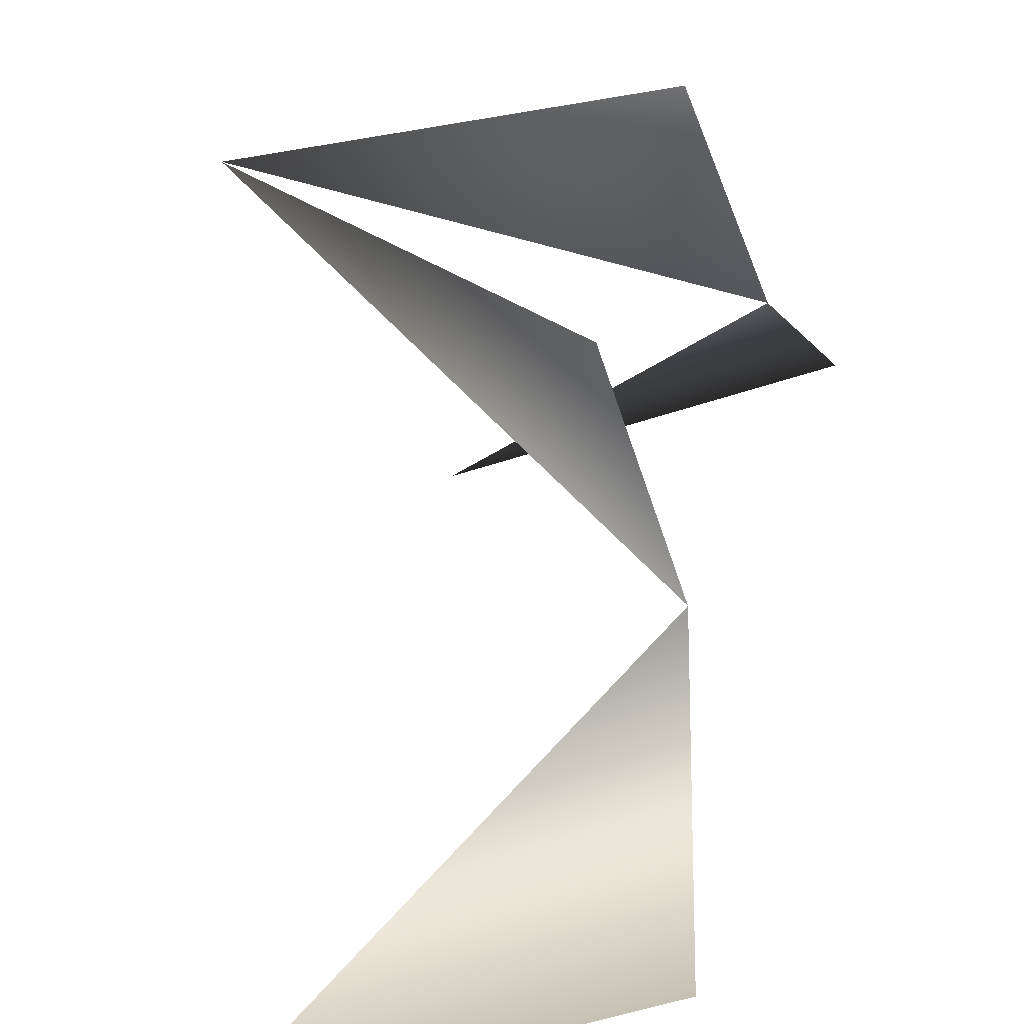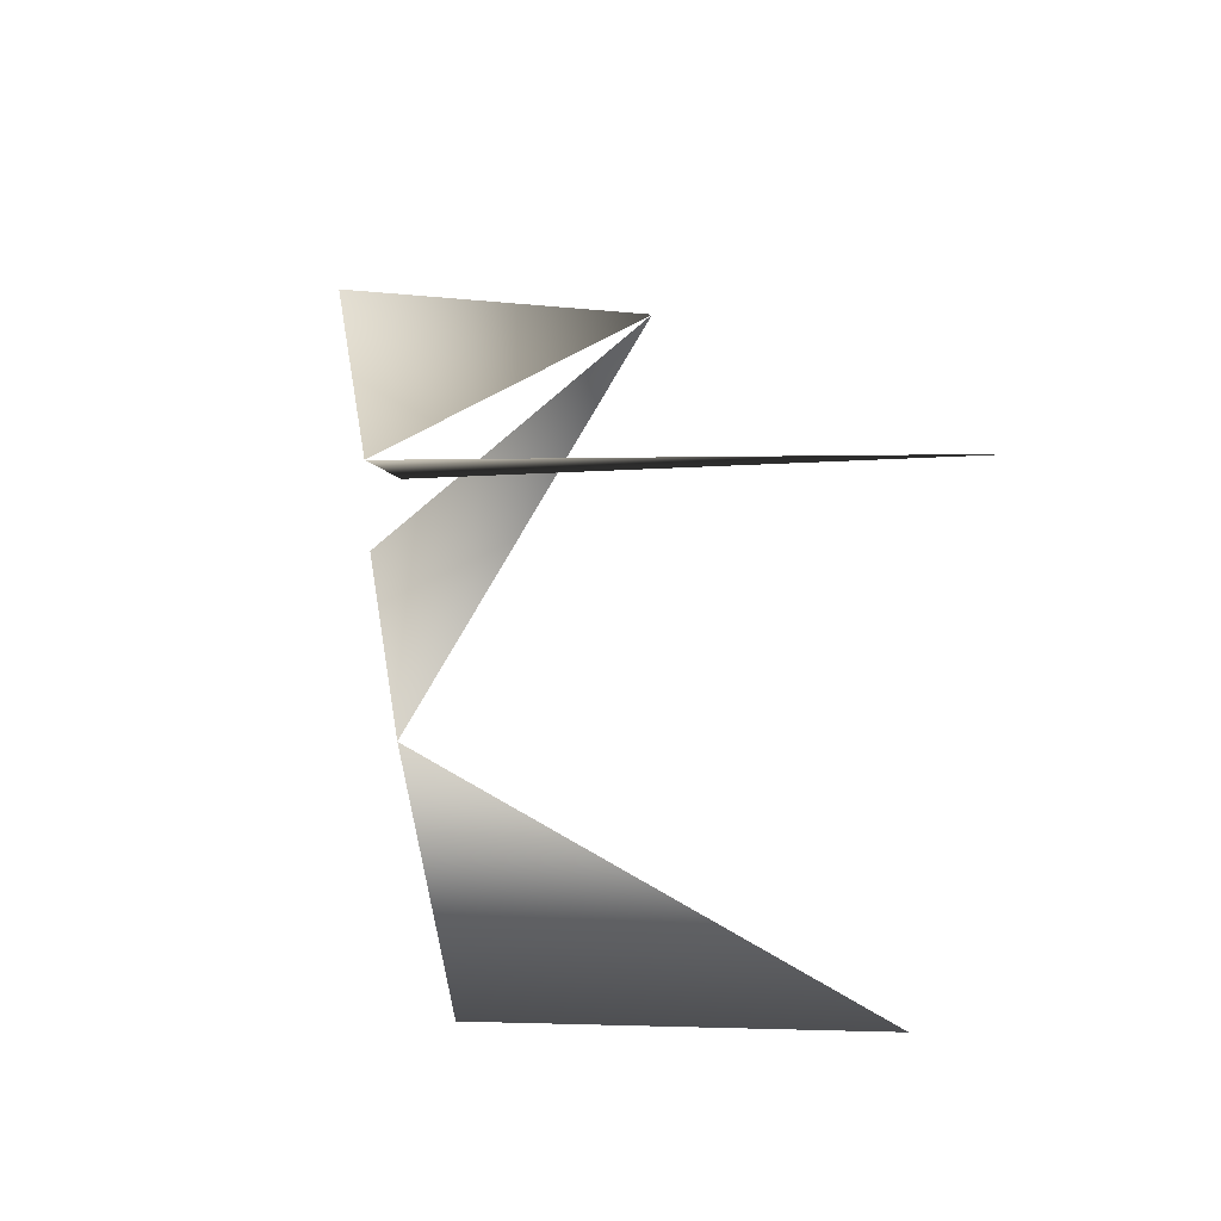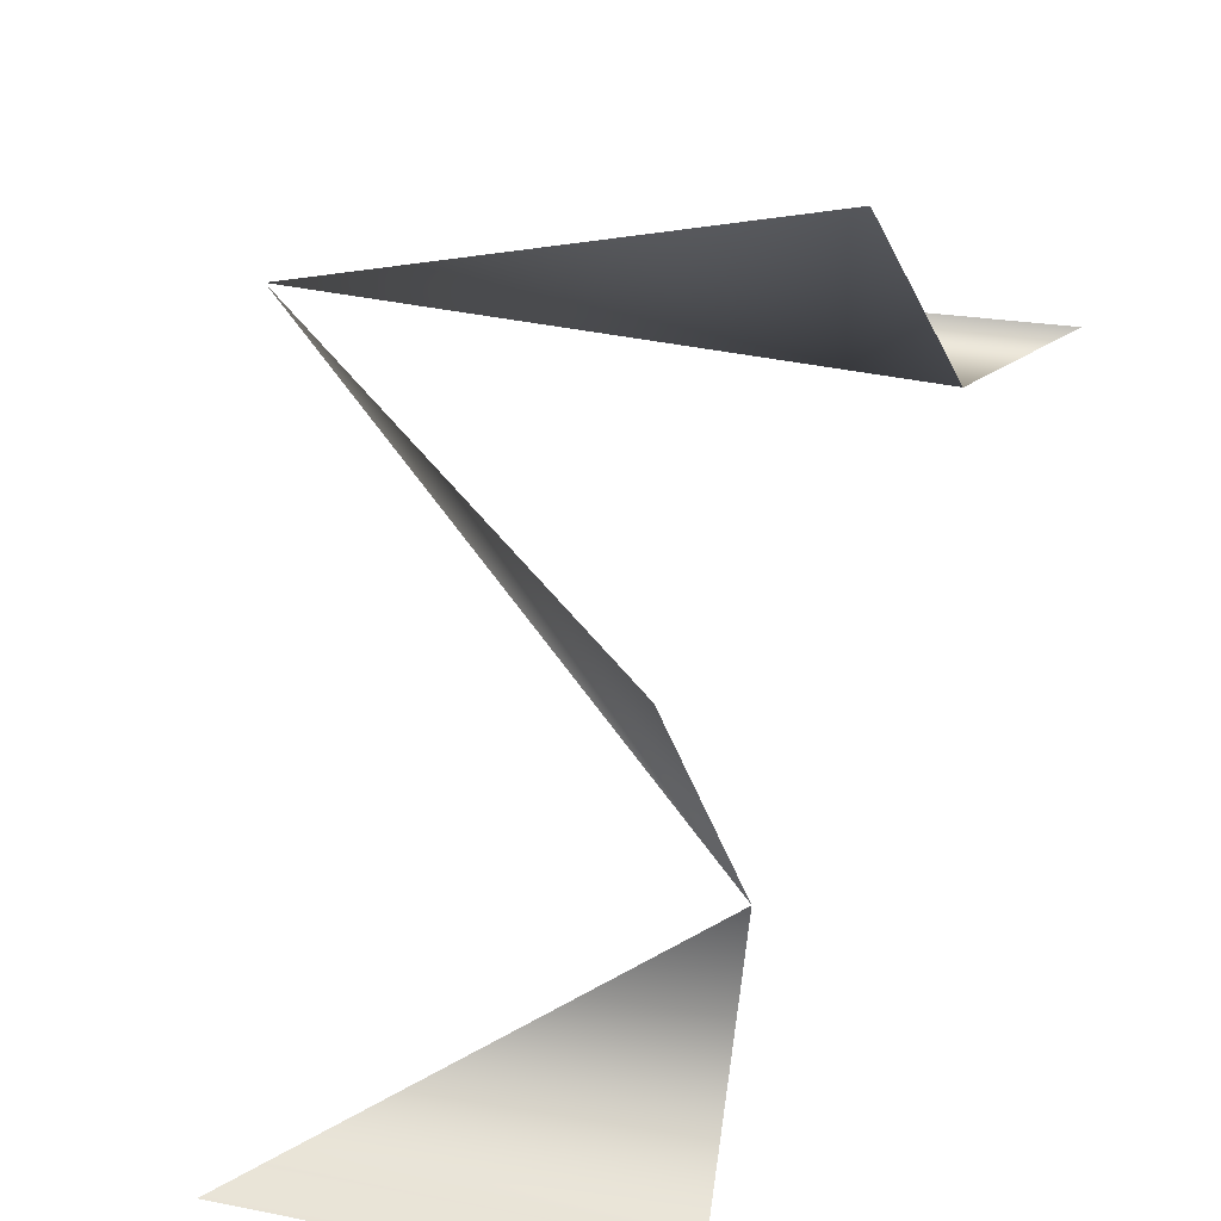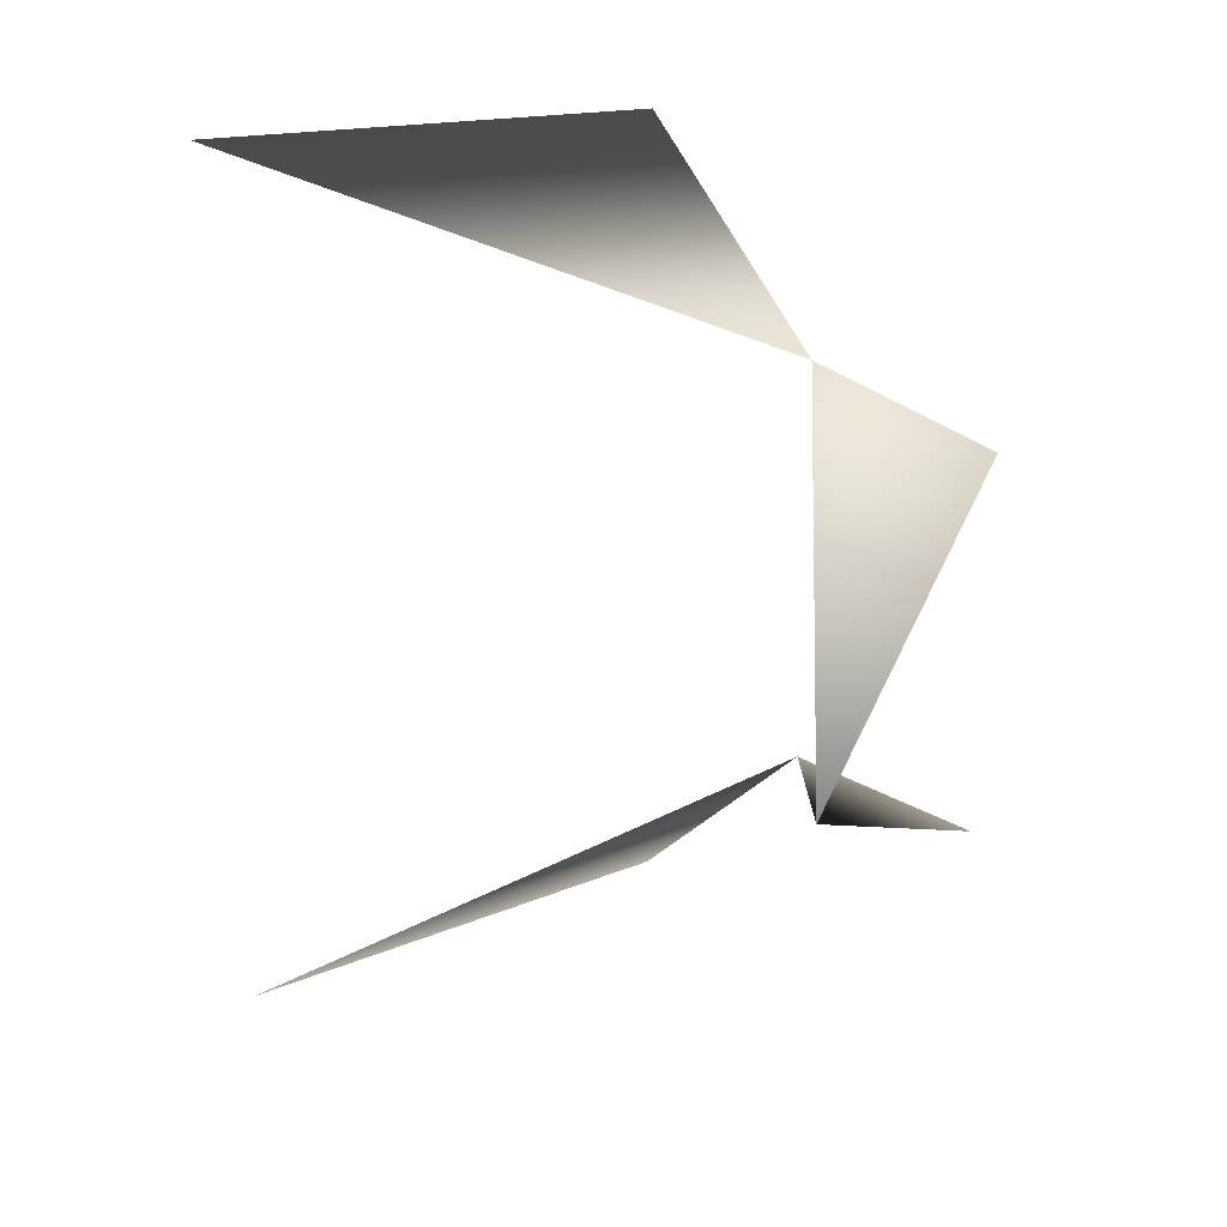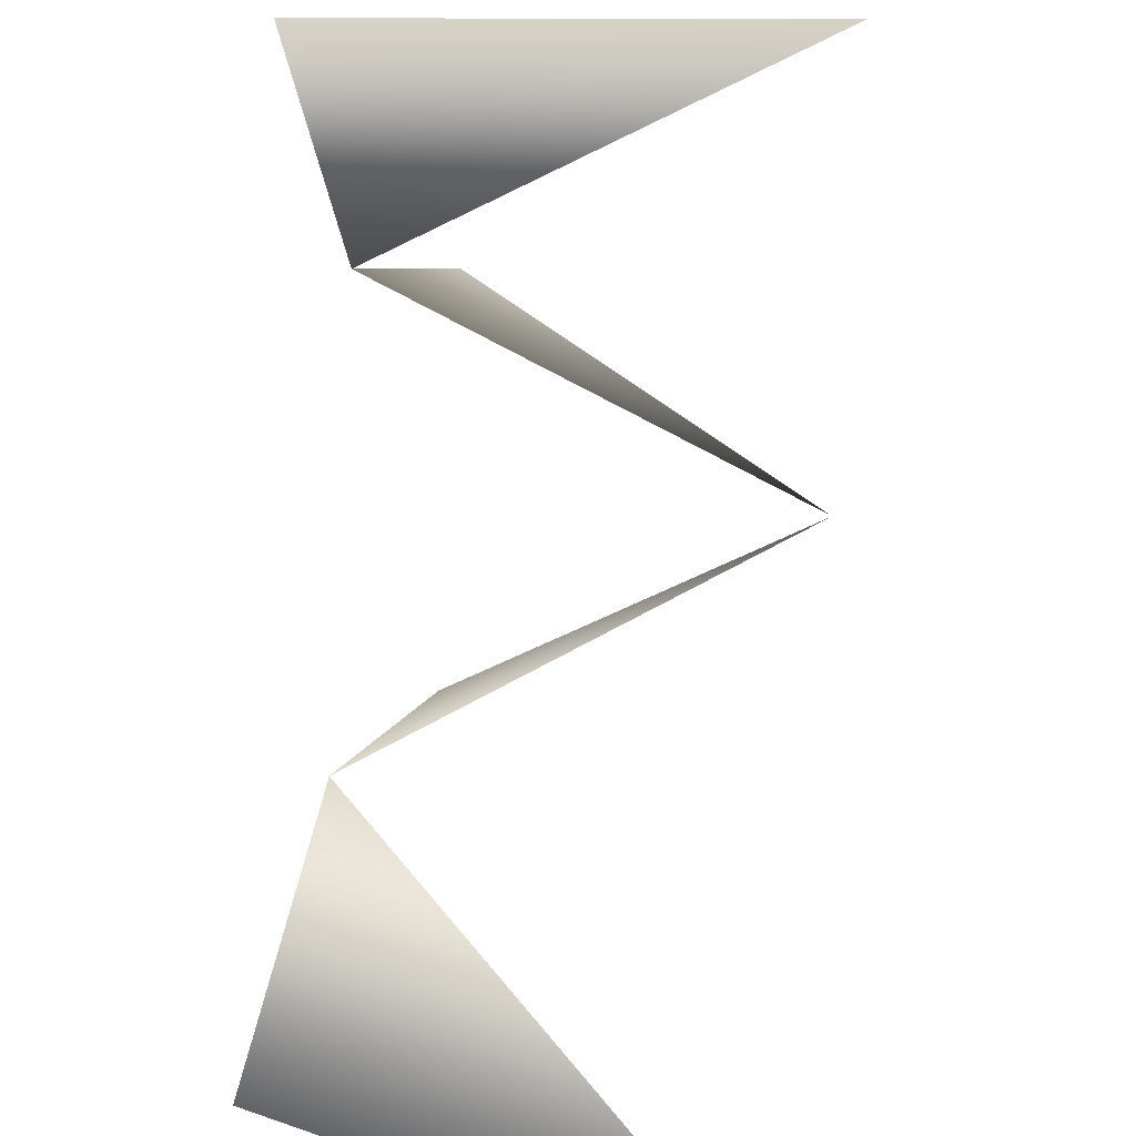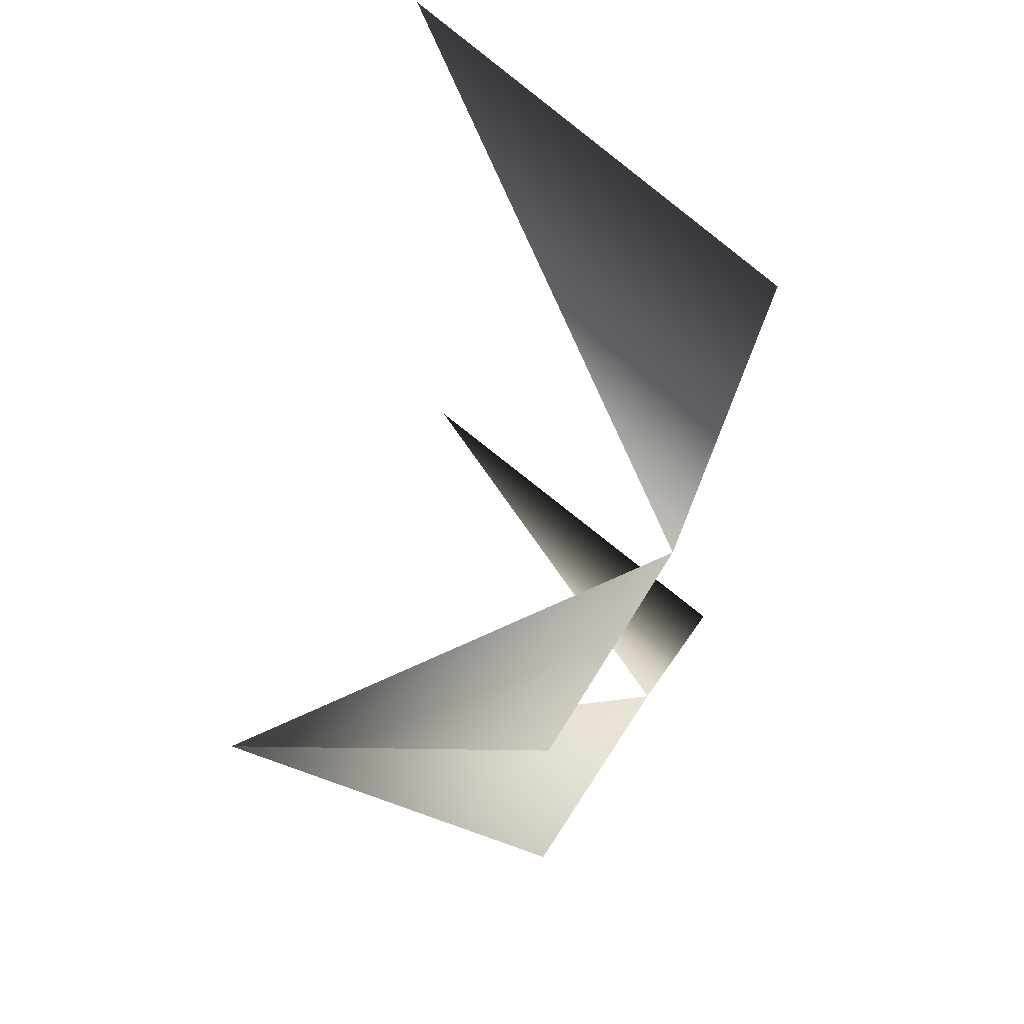
<metadata>
{"format":"obj","ext":"obj","renderer":"f3d","projection":"perspective","resolution":1024,"background":"white","views":[{"elev":38.8,"azim":12.6,"up":"+Z"},{"elev":51.6,"azim":150.3,"up":"+Y"},{"elev":64.7,"azim":22.0,"up":"+Z"},{"elev":25.6,"azim":-59.6,"up":"+Y"},{"elev":-77.7,"azim":176.6,"up":"+Z"},{"elev":65.2,"azim":12.0,"up":"+Y"}]}
</metadata>
<code>
v 6 46 -53
v 46 43 -30
v 41 23 -10
v 33 21 12
v -1 1 12
v 41 23 -10
v -1 1 12
v 33 -17 12
v 41 -19 -10
v 46 -40 -30
v 6 -42 -53
v 41 -19 -10
f 1 2 3
f 4 5 6
f 7 8 9
f 10 11 12

</code>
